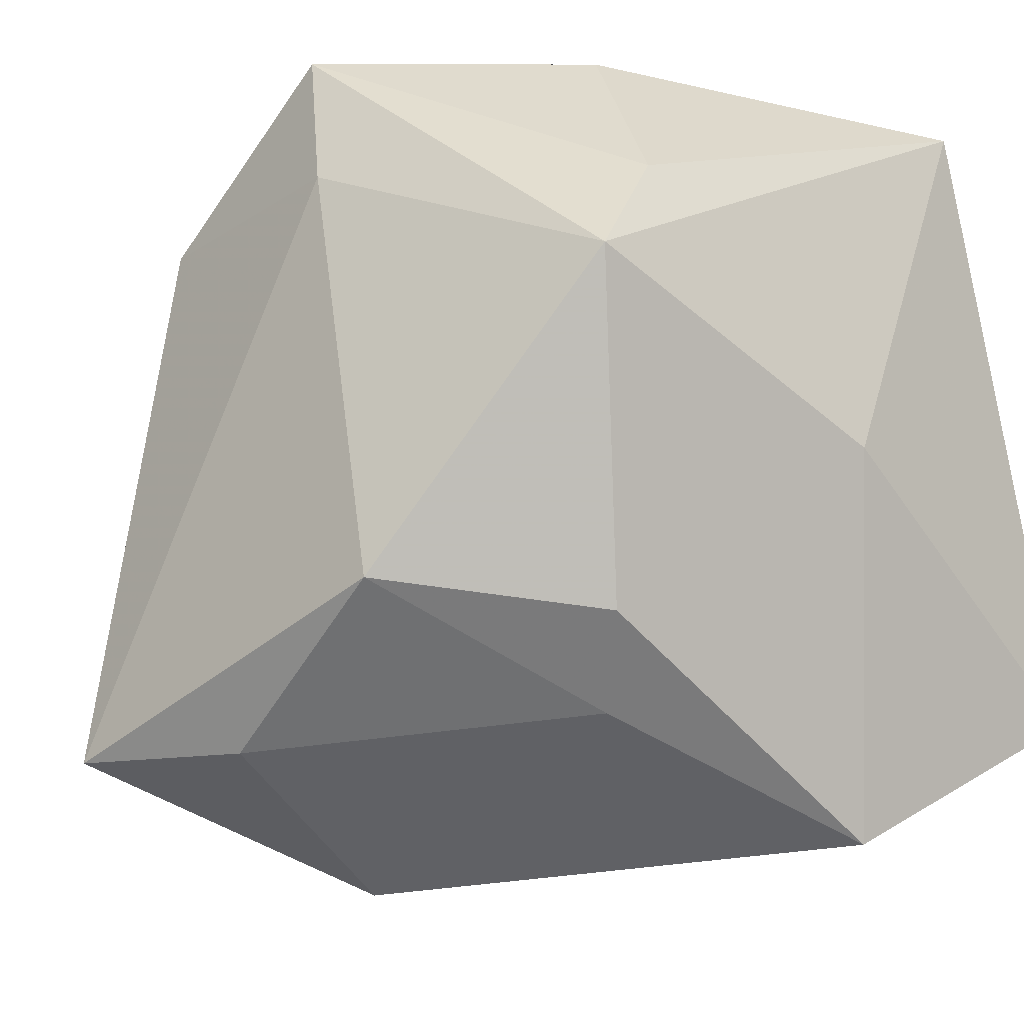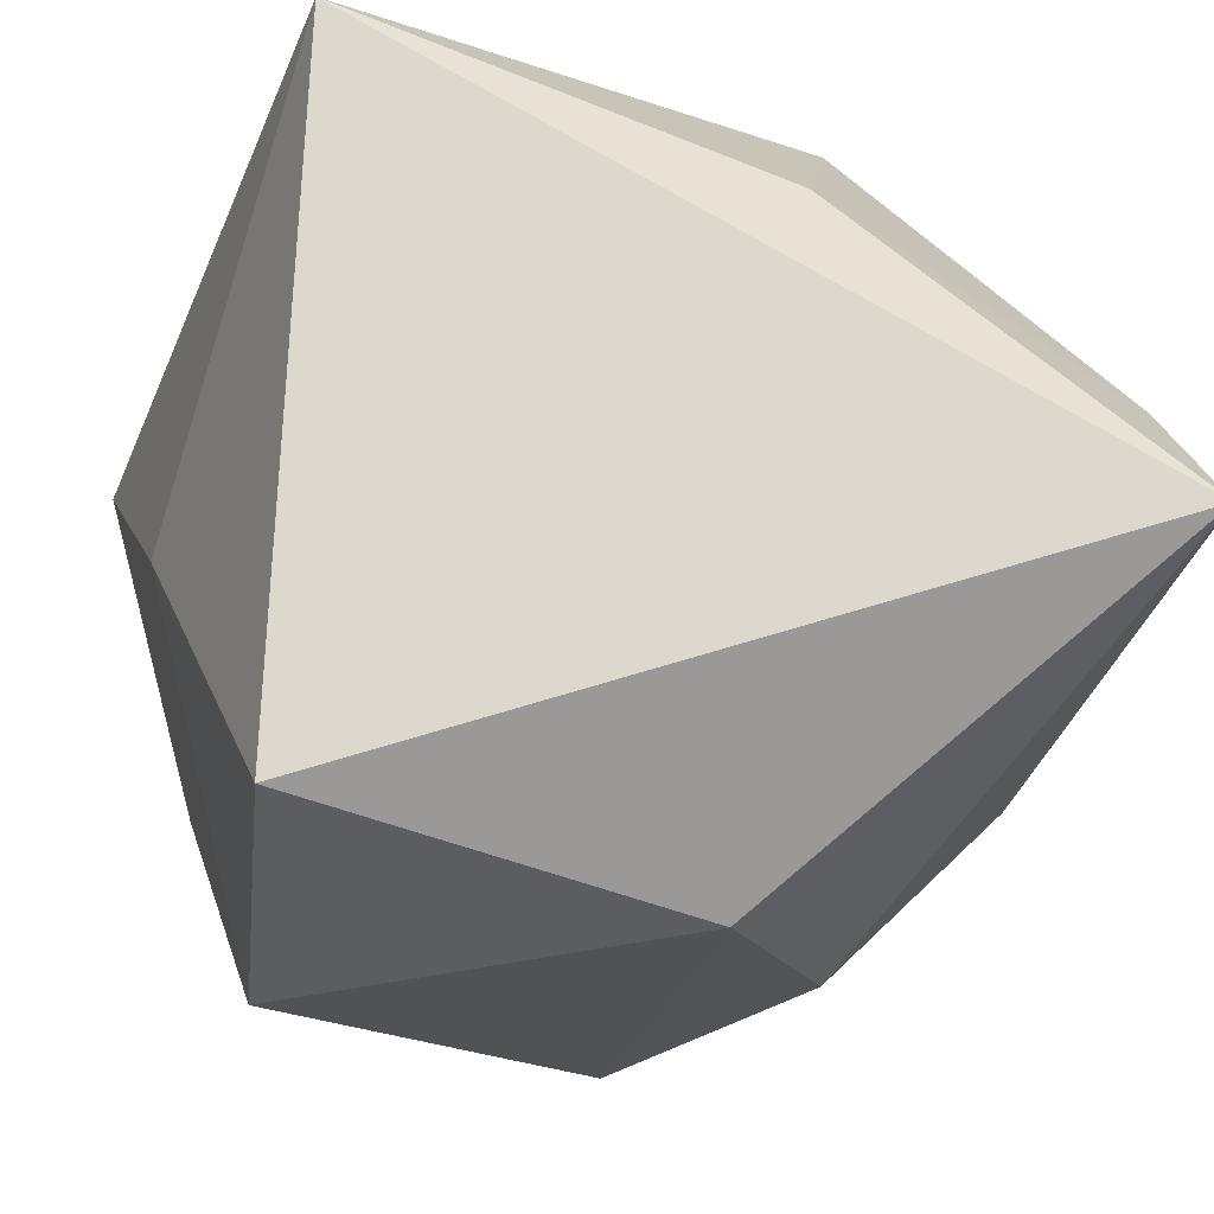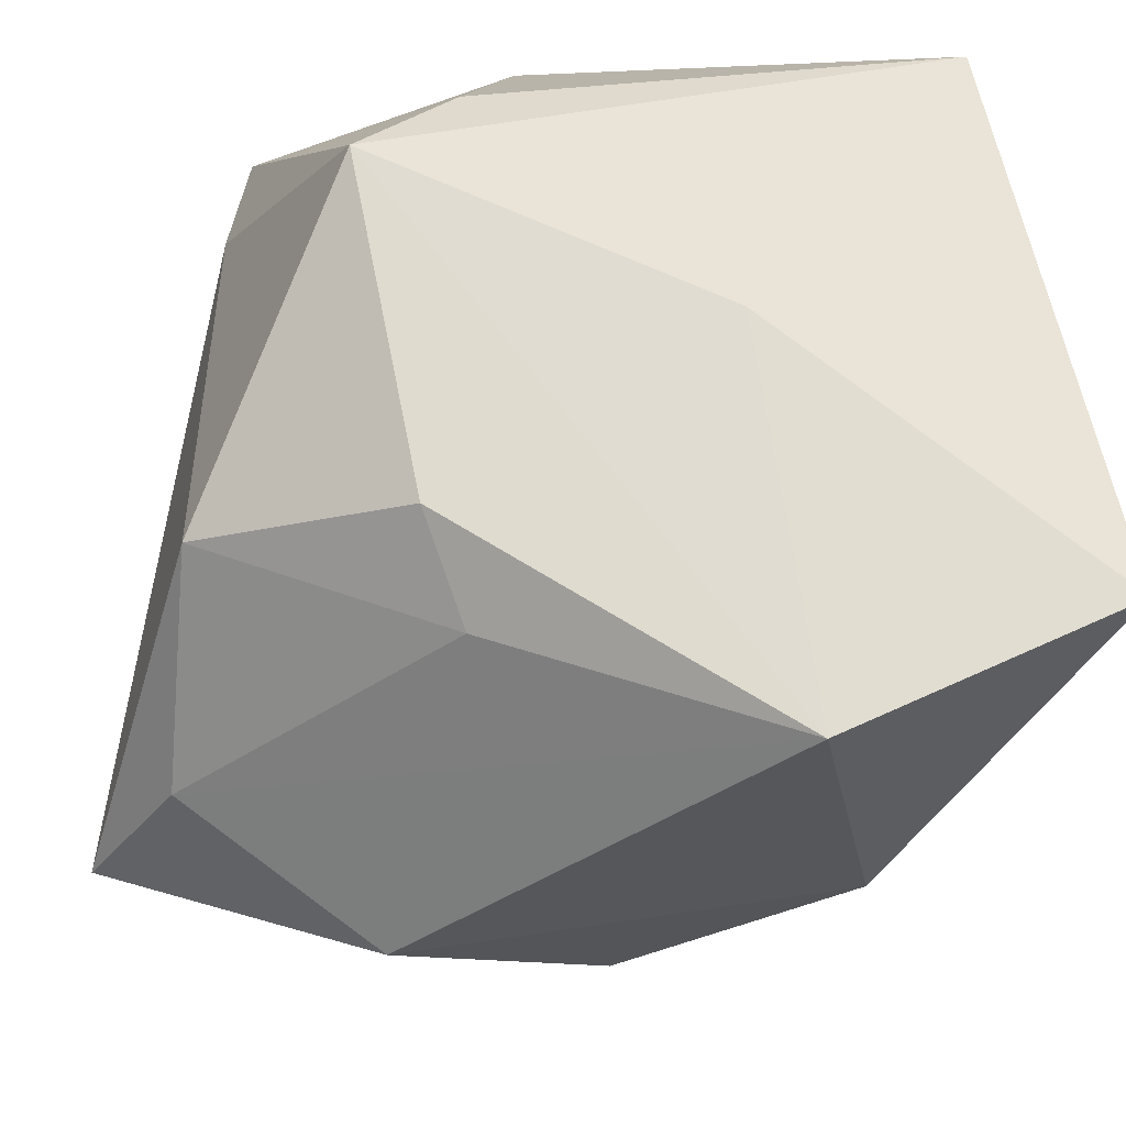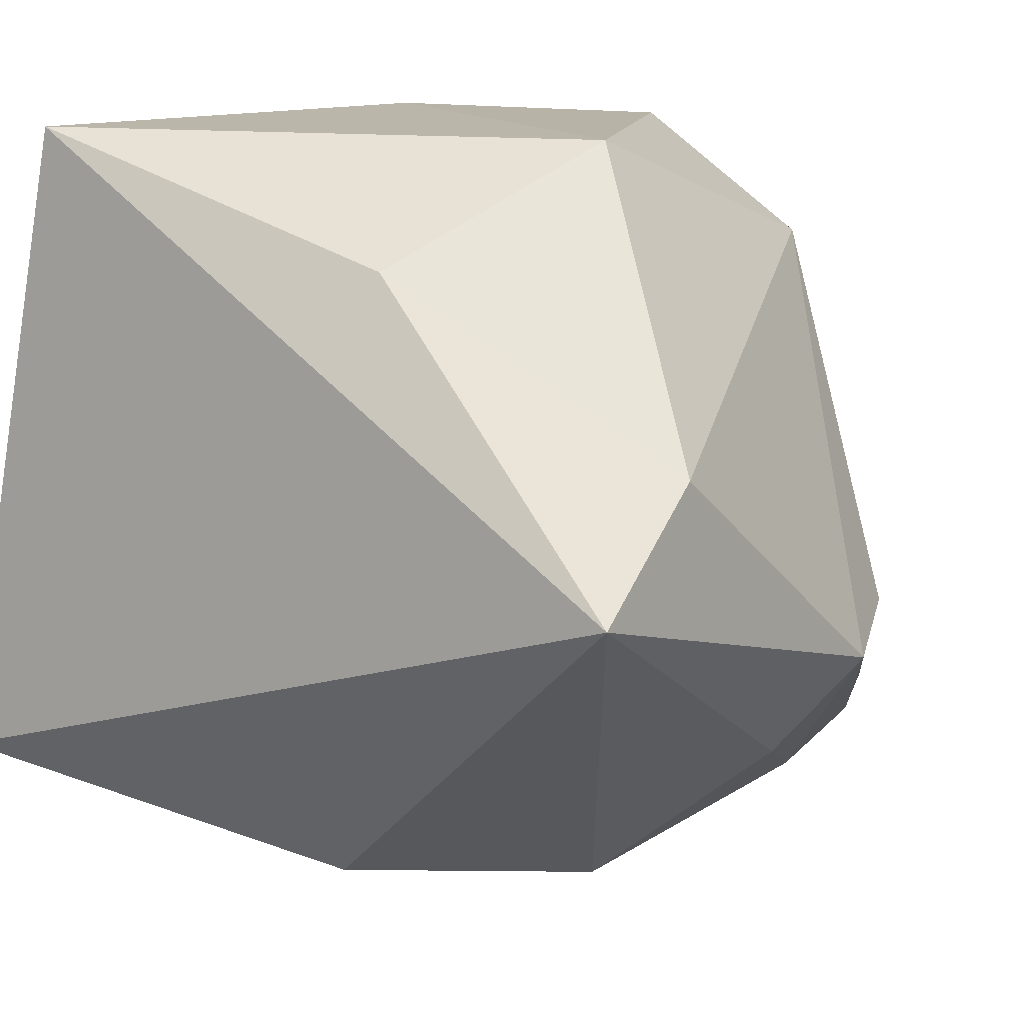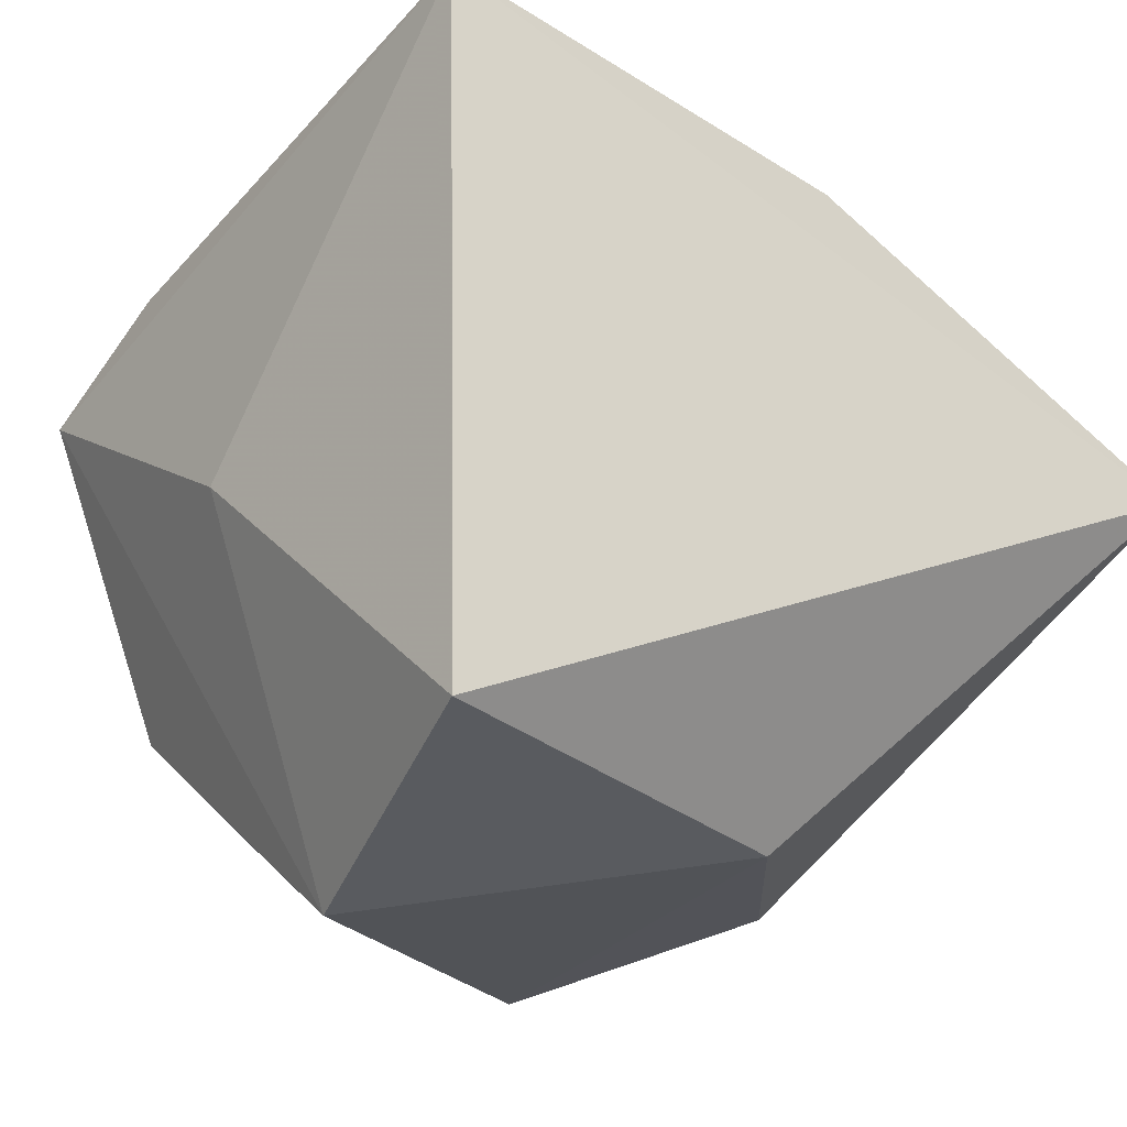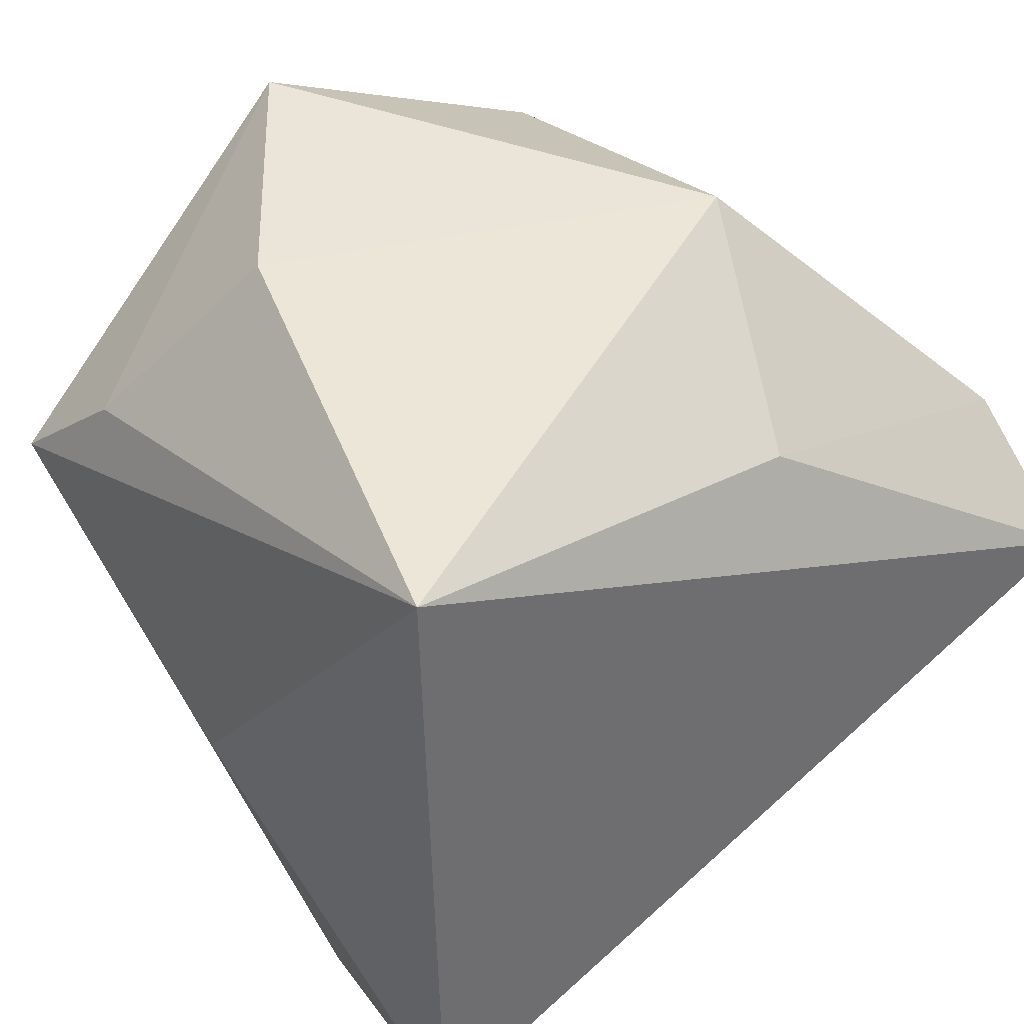
<metadata>
{"format":"obj","ext":"obj","renderer":"f3d","projection":"perspective","resolution":1024,"background":"white","views":[{"elev":-13.7,"azim":44.8,"up":"+Y"},{"elev":-10.9,"azim":161.5,"up":"+Y"},{"elev":-33.2,"azim":76.5,"up":"+Y"},{"elev":14.1,"azim":-143.5,"up":"+Y"},{"elev":-12.5,"azim":143.8,"up":"+Y"},{"elev":48.8,"azim":141.9,"up":"+Y"}]}
</metadata>
<code>
v -0.007391 -0.04022 0.01616
v 0.03052 0.02102 0.01912
v 0.03618 -0.001516 -0.003447
v 0.02919 -0.03624 -0.01068
v -0.01675 0.02021 0.0339
v -0.02175 0.02559 0.02388
v 0.01738 0.03687 0.01159
v 0.03408 0.01063 0.02869
v 0.02936 0.03687 -0.02765
v -0.02829 -0.02618 0.01422
v -0.02038 -0.02899 0.04035
v -0.03686 -0.0183 -0.003082
v -0.004161 -0.02923 0.03533
v -0.01885 -0.03354 -0.005962
v -0.03267 -0.01777 0.02069
v -0.003803 -0.03074 -0.0251
v -0.01025 0.02658 -0.02664
v -0.04096 0.001812 -0.03617
v -0.03767 -0.007766 0.015
v -0.01989 0.03687 -0.0063
v -0.04274 -0.009693 0.00294
v 0.02789 -0.01886 0.02088
v 0.001356 0.03513 0.03322
v -0.04068 0.01176 -0.02388
v 0.005012 0.02234 0.03544
v 0.022 -0.0264 0.01585
v 0.0146 -0.01655 0.03775
v 0.03447 -0.02304 -0.03617
f 28 9 3
f 9 8 3
f 18 21 24
f 18 9 28
f 27 22 8
f 9 20 7
f 7 20 23
f 11 21 10
f 16 18 28
f 14 18 16
f 12 18 14
f 21 18 12
f 14 10 12
f 12 10 21
f 8 23 25
f 25 27 8
f 11 27 25
f 11 10 1
f 1 10 14
f 14 16 1
f 8 22 4
f 4 3 8
f 28 3 4
f 4 16 28
f 4 1 16
f 17 18 24
f 24 20 17
f 9 18 17
f 17 20 9
f 23 20 6
f 24 21 6
f 6 20 24
f 2 23 8
f 2 7 23
f 2 8 9
f 9 7 2
f 13 27 11
f 11 1 13
f 1 4 13
f 23 6 5
f 11 25 5
f 5 25 23
f 26 4 22
f 26 13 4
f 22 27 26
f 27 13 26
f 15 21 11
f 19 6 21
f 19 5 6
f 21 15 19
f 11 5 19
f 19 15 11

</code>
